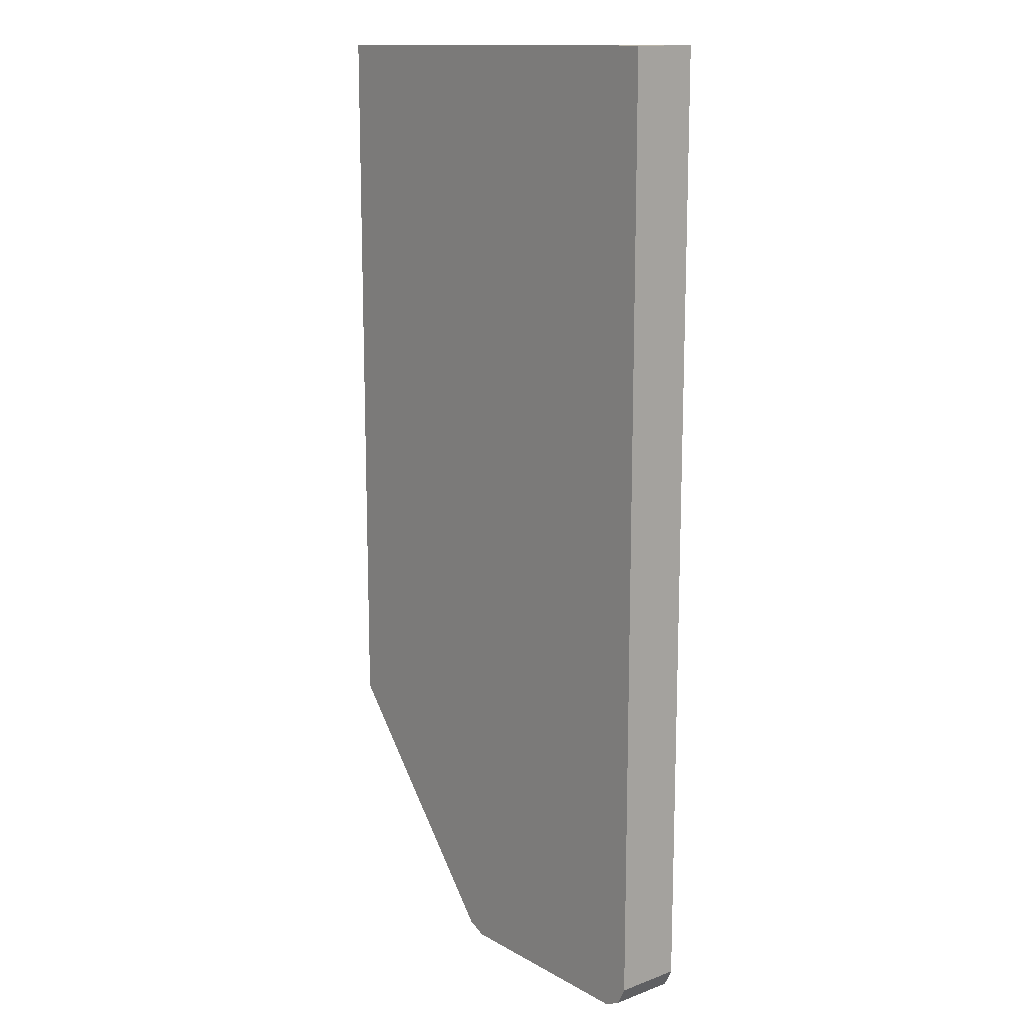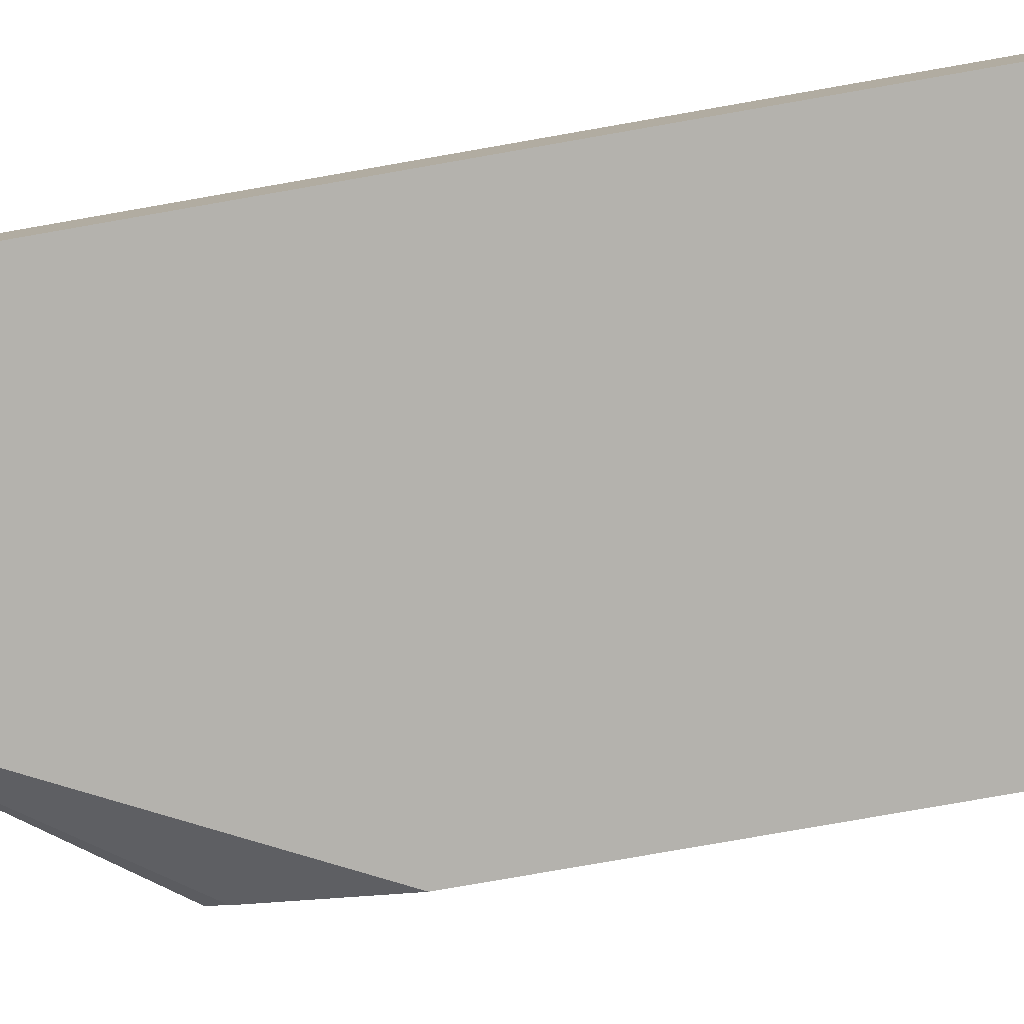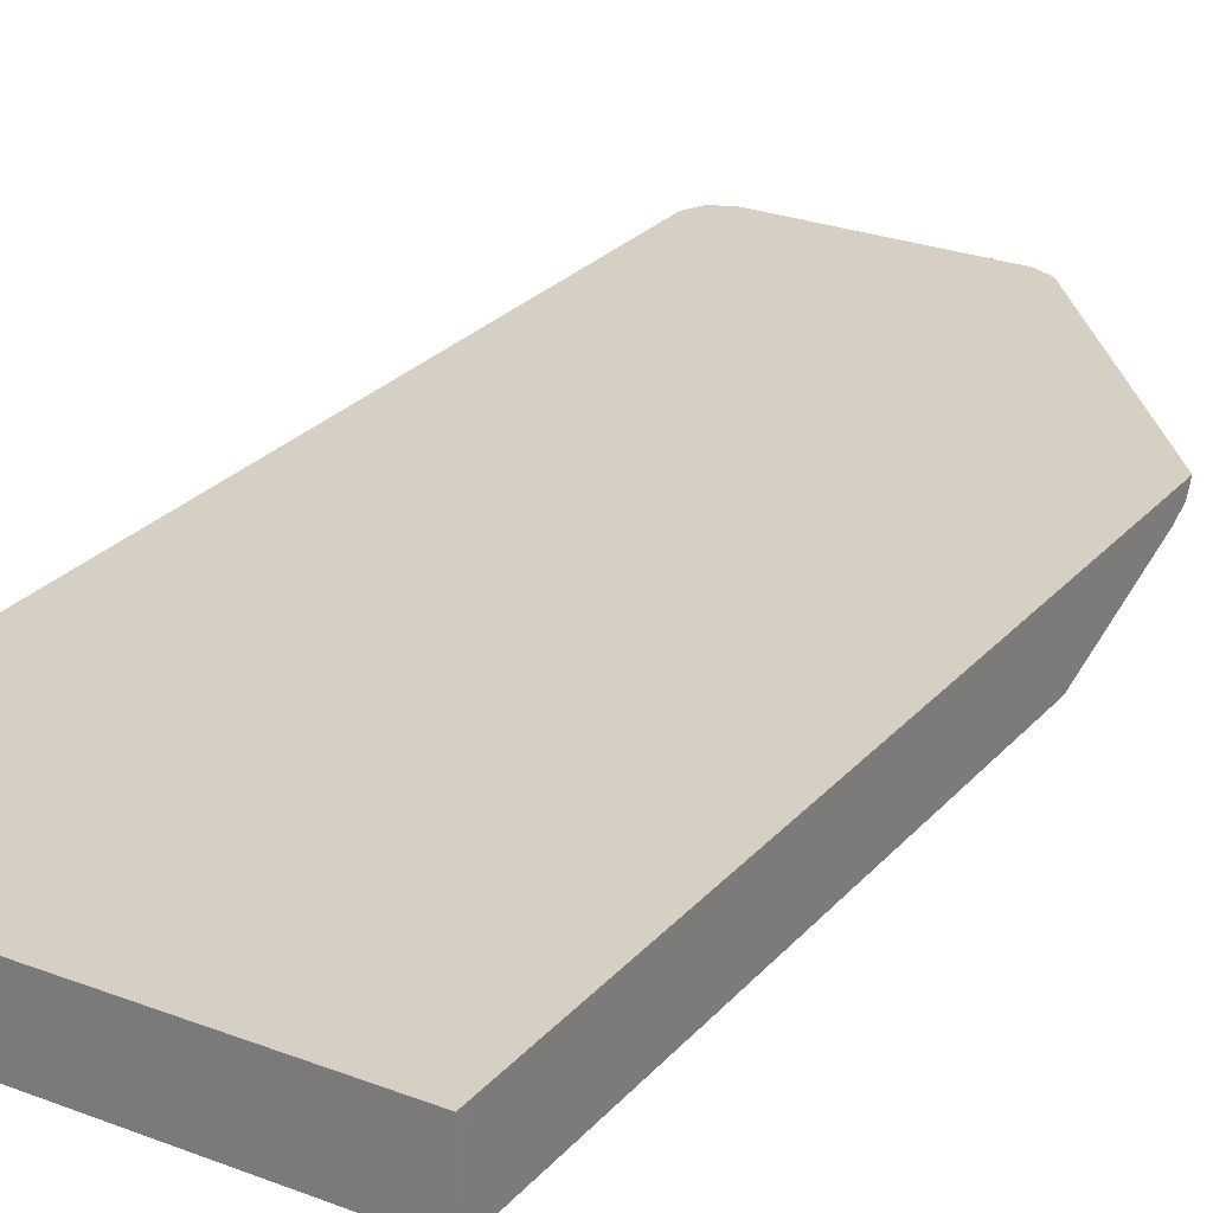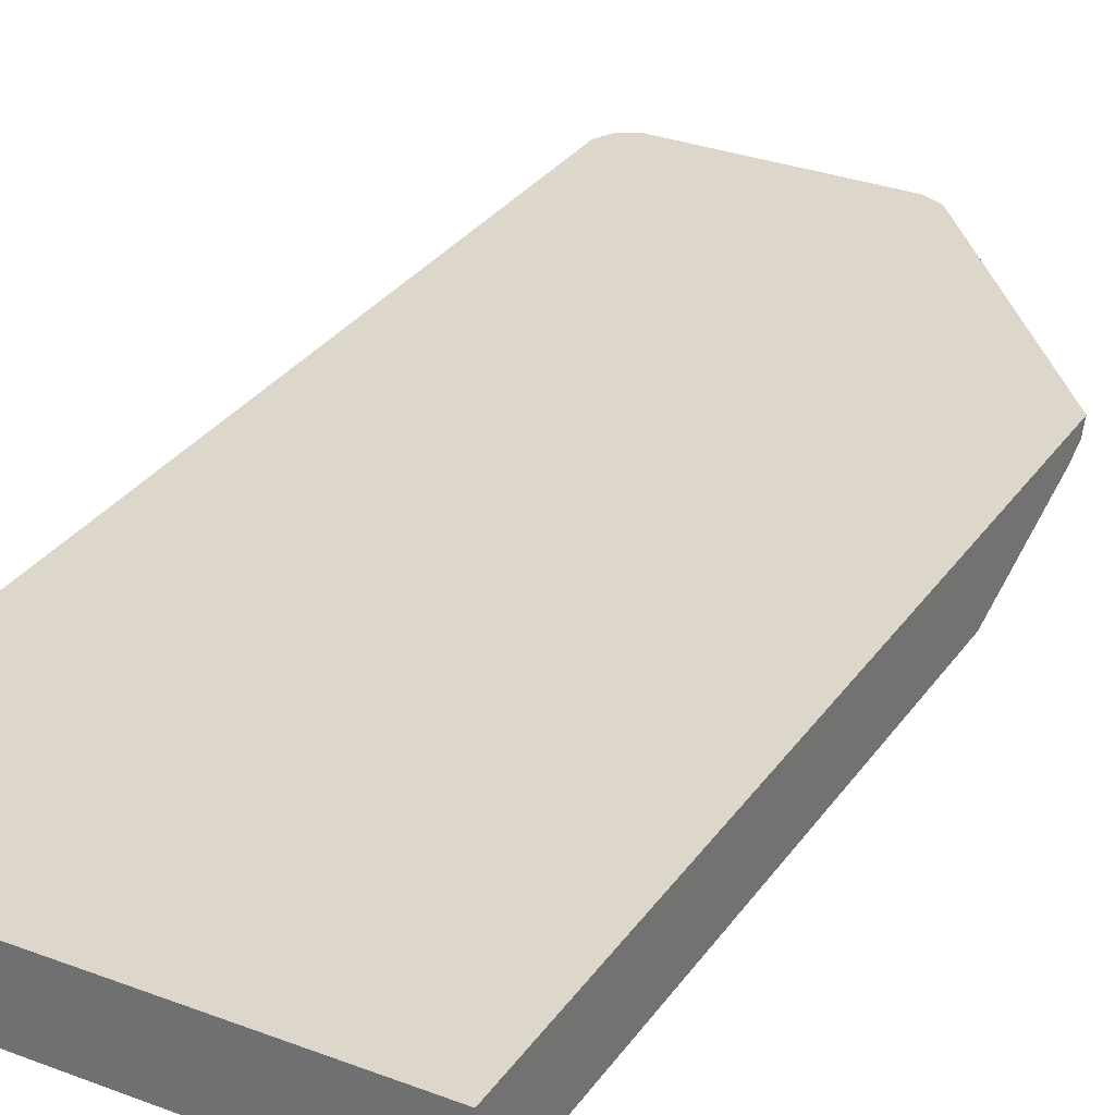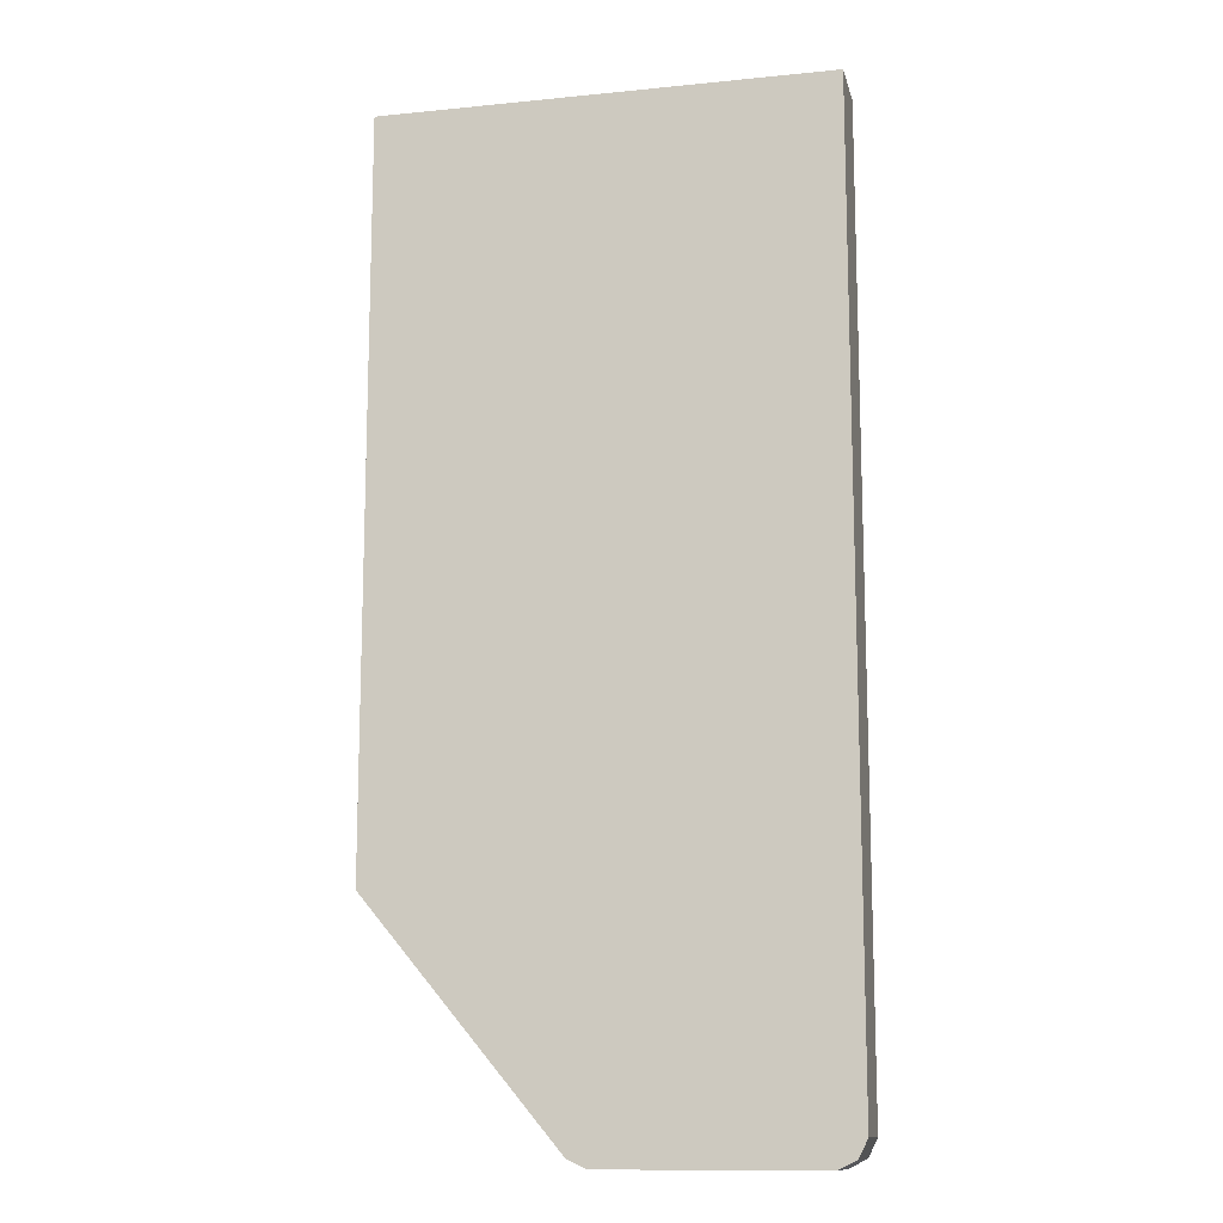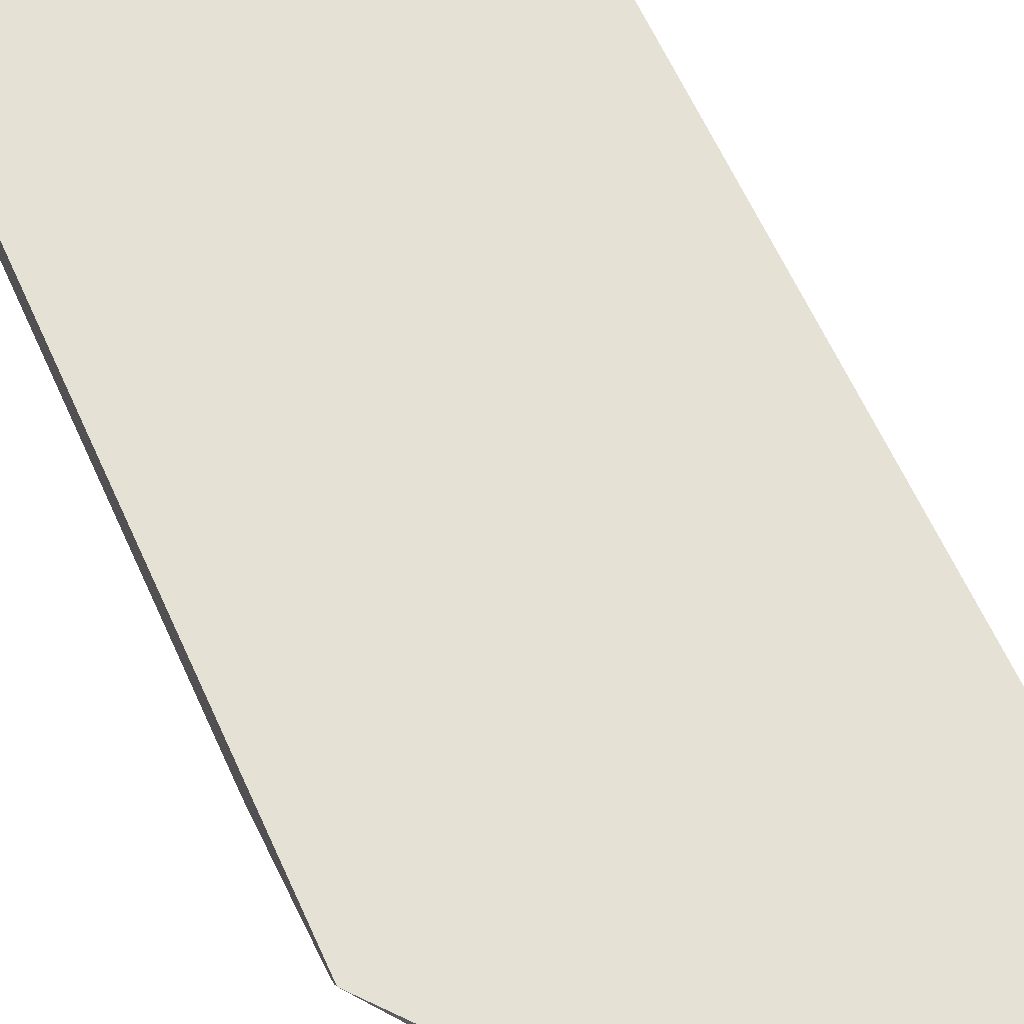
<metadata>
{"format":"obj","ext":"obj","renderer":"f3d","projection":"perspective","resolution":1024,"background":"white","views":[{"elev":13.7,"azim":-129.2,"up":"+Z"},{"elev":-79.6,"azim":-80.1,"up":"+Y"},{"elev":26.0,"azim":31.2,"up":"+Y"},{"elev":30.6,"azim":28.6,"up":"+Y"},{"elev":-12.7,"azim":-167.0,"up":"+Z"},{"elev":64.5,"azim":155.4,"up":"+Y"}]}
</metadata>
<code>
v -0.7321 -0.01248 0.0534
v -0.4283 -0.01248 0.0534
v -0.7321 0.03283 0.0534
v -0.7321 -0.01248 -0.5892
v -0.4283 0.03283 0.04751
v -0.4283 0.03283 0.0534
v -0.4283 -0.01248 -0.3394
v -0.7321 0.03283 -0.5892
v -0.7271 0.03283 -0.5992
v -0.7302 -0.01248 -0.5928
v -0.4283 0.03283 -0.4435
v -0.5535 -0.01248 -0.5892
v -0.4283 0.01772 -0.4284
v -0.7261 0.03283 -0.6011
v -0.7261 -0.01248 -0.6011
v -0.4283 0.02372 -0.4404
v -0.4283 0.03283 -0.4449
v -0.5595 -0.01248 -0.6011
v -0.7161 0.03283 -0.6061
v -0.7225 -0.01248 -0.6029
v -0.5586 0.03283 -0.6013
v -0.566 -0.01248 -0.6044
v -0.7142 0.03283 -0.6071
v -0.7142 -0.01248 -0.6071
v -0.5714 -0.01248 -0.6071
v -0.5714 0.03283 -0.6071
f 11 16 17
f 9 15 10
f 9 14 15
f 7 12 13
f 3 14 9
f 4 8 9
f 3 9 8
f 12 18 13
f 3 19 14
f 4 9 10
f 13 18 16
f 21 25 26
f 14 20 15
f 16 18 17
f 17 18 21
f 18 22 21
f 19 23 24
f 19 24 20
f 21 22 25
f 23 26 25
f 23 25 24
f 3 23 19
f 14 19 20
f 3 26 23
f 3 5 11
f 3 17 21
f 3 21 26
f 1 2 6
f 1 6 3
f 1 3 8
f 1 8 4
f 1 10 15
f 1 15 20
f 1 20 24
f 1 24 25
f 1 25 22
f 1 22 18
f 1 4 10
f 1 12 7
f 1 7 2
f 2 5 6
f 2 7 13
f 2 13 16
f 2 16 11
f 2 11 5
f 3 6 5
f 1 18 12
f 3 11 17

</code>
